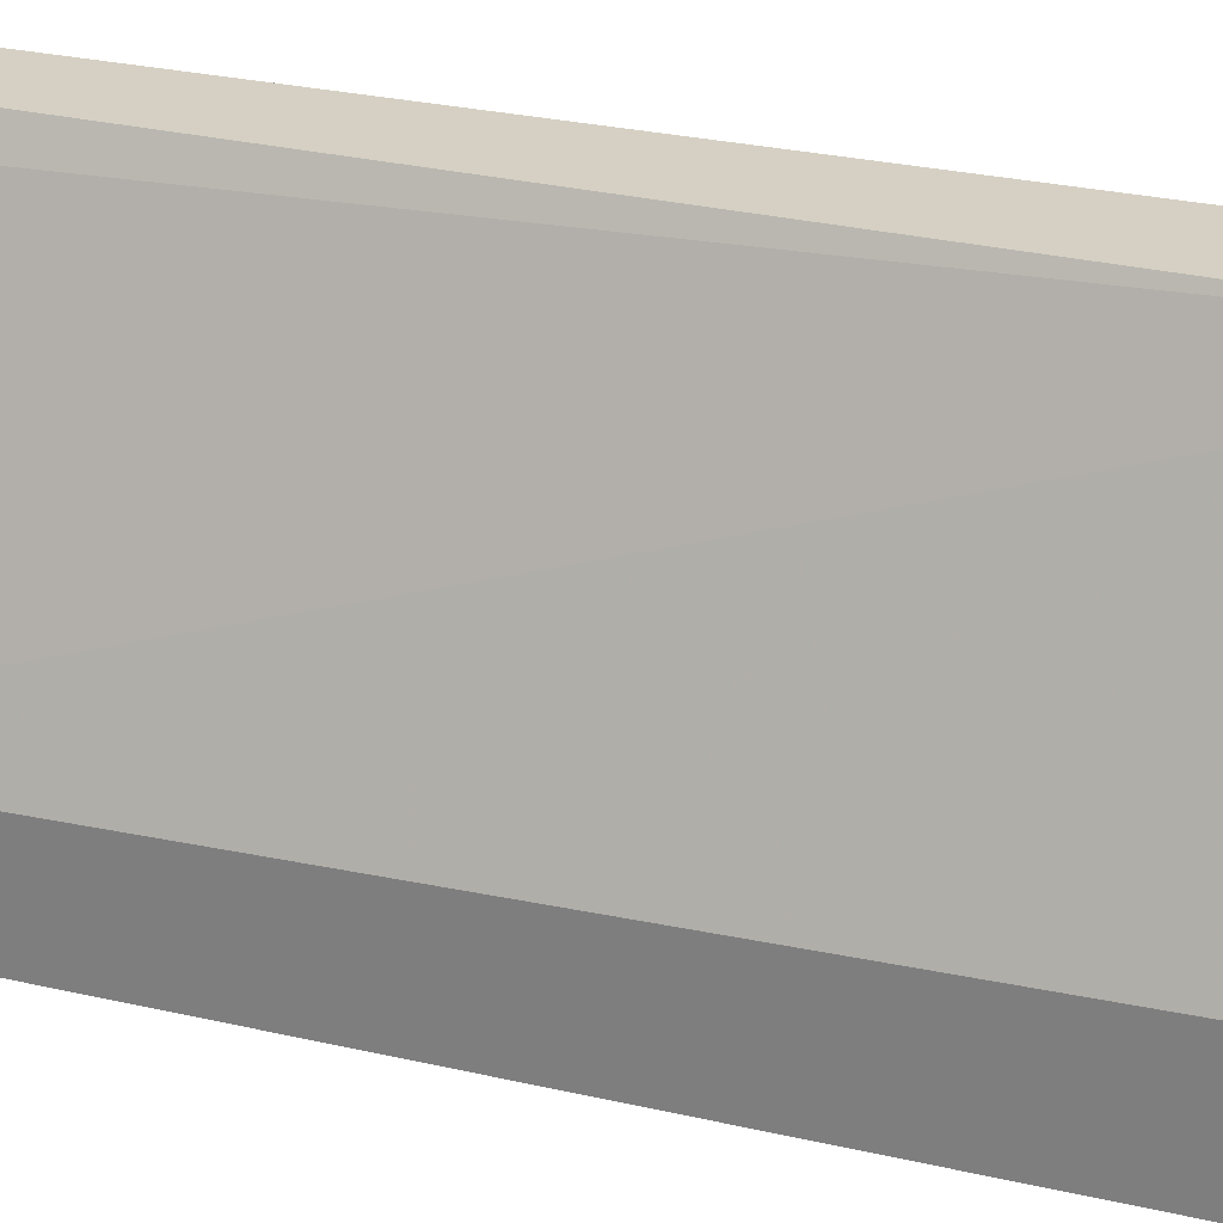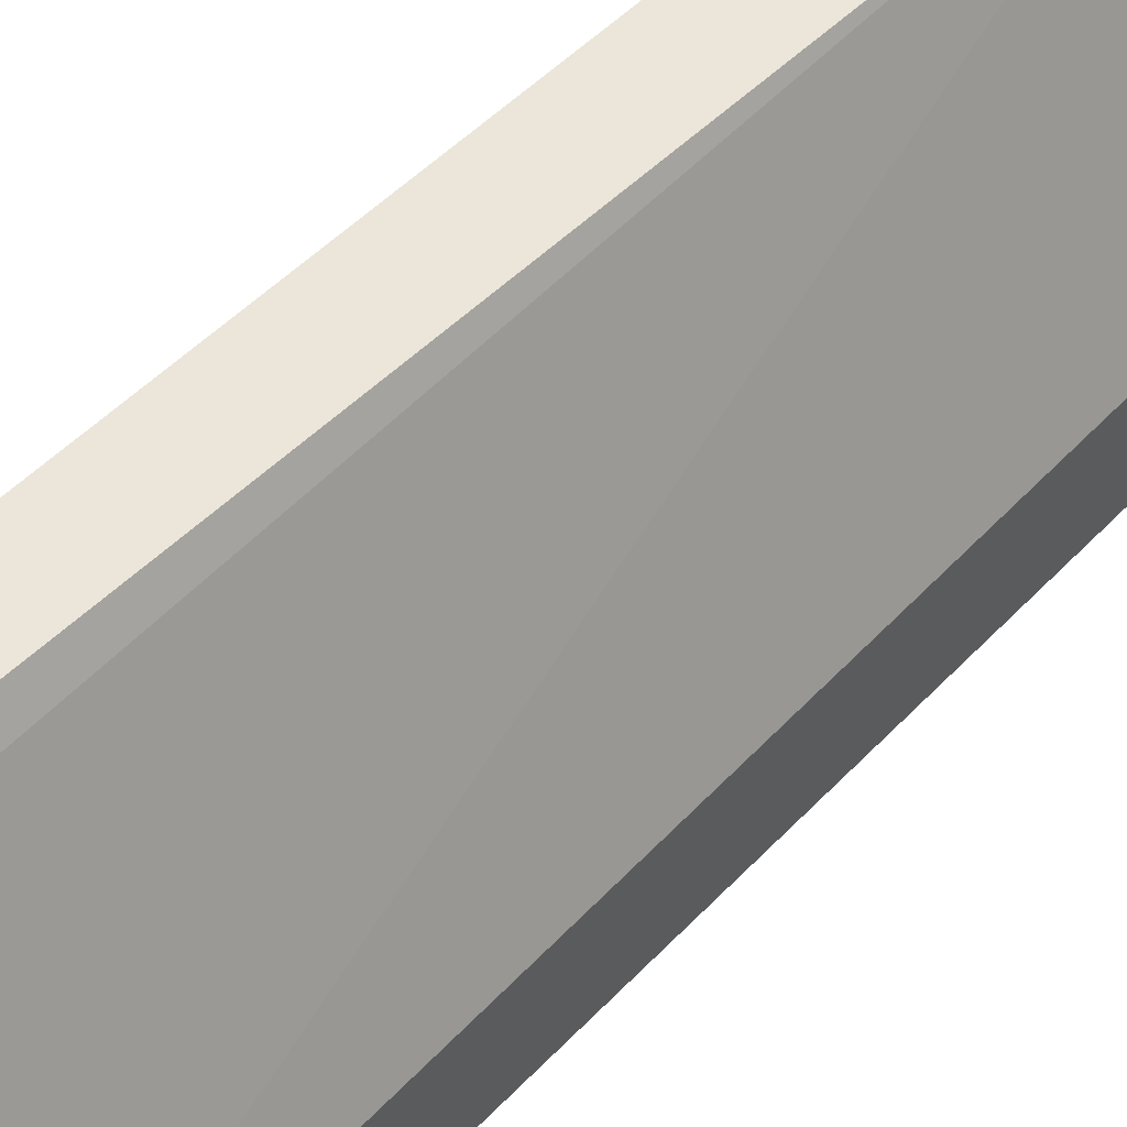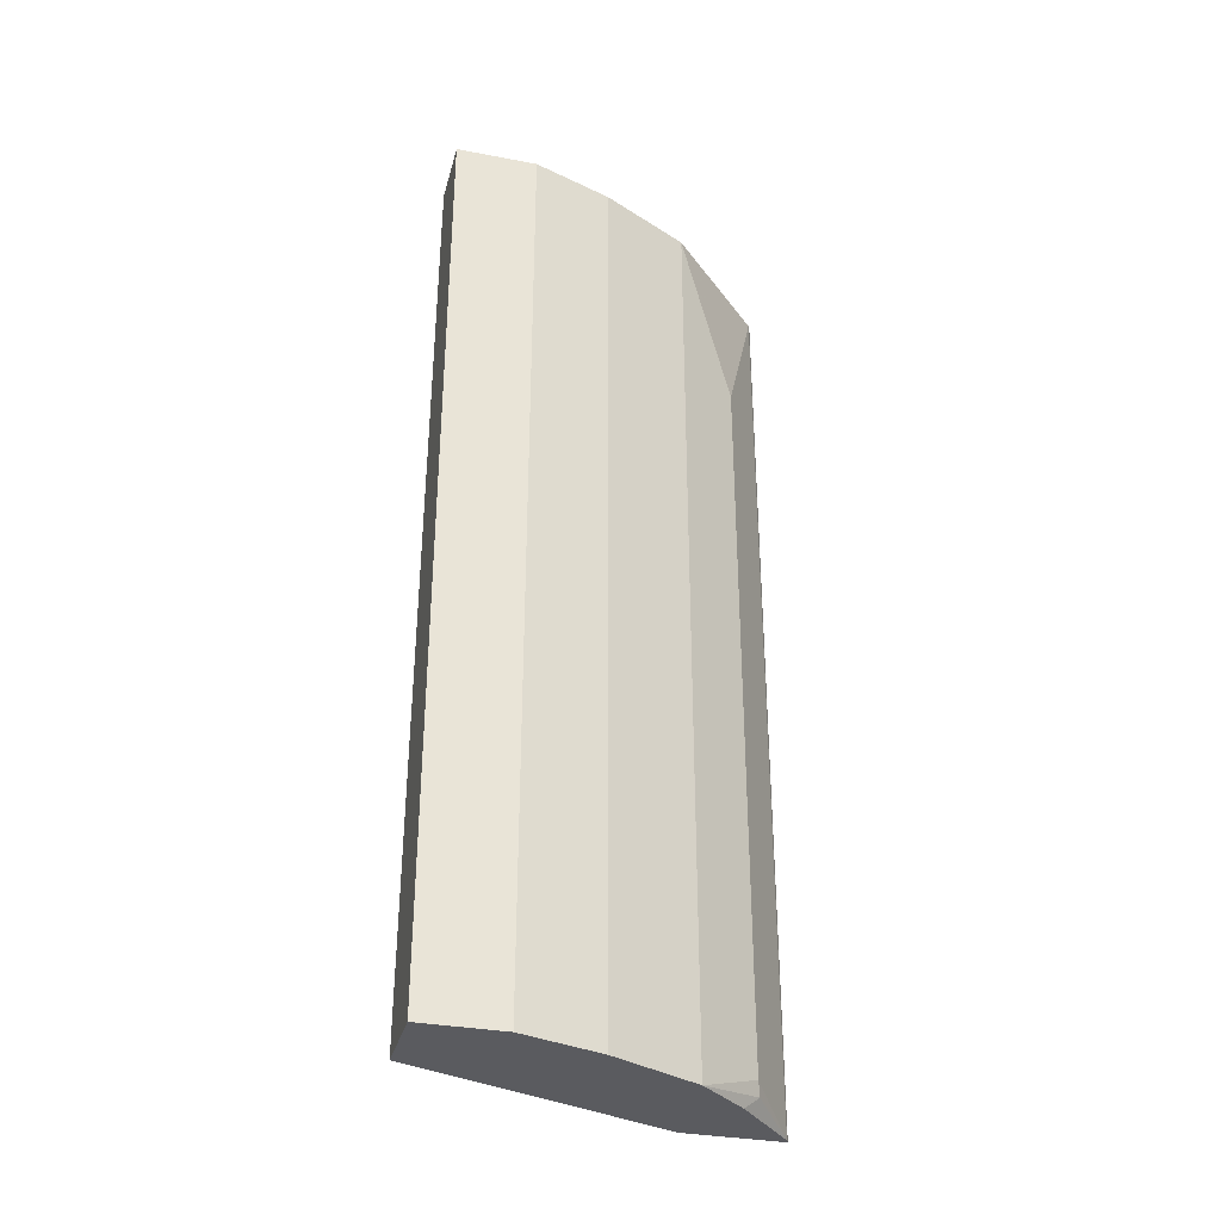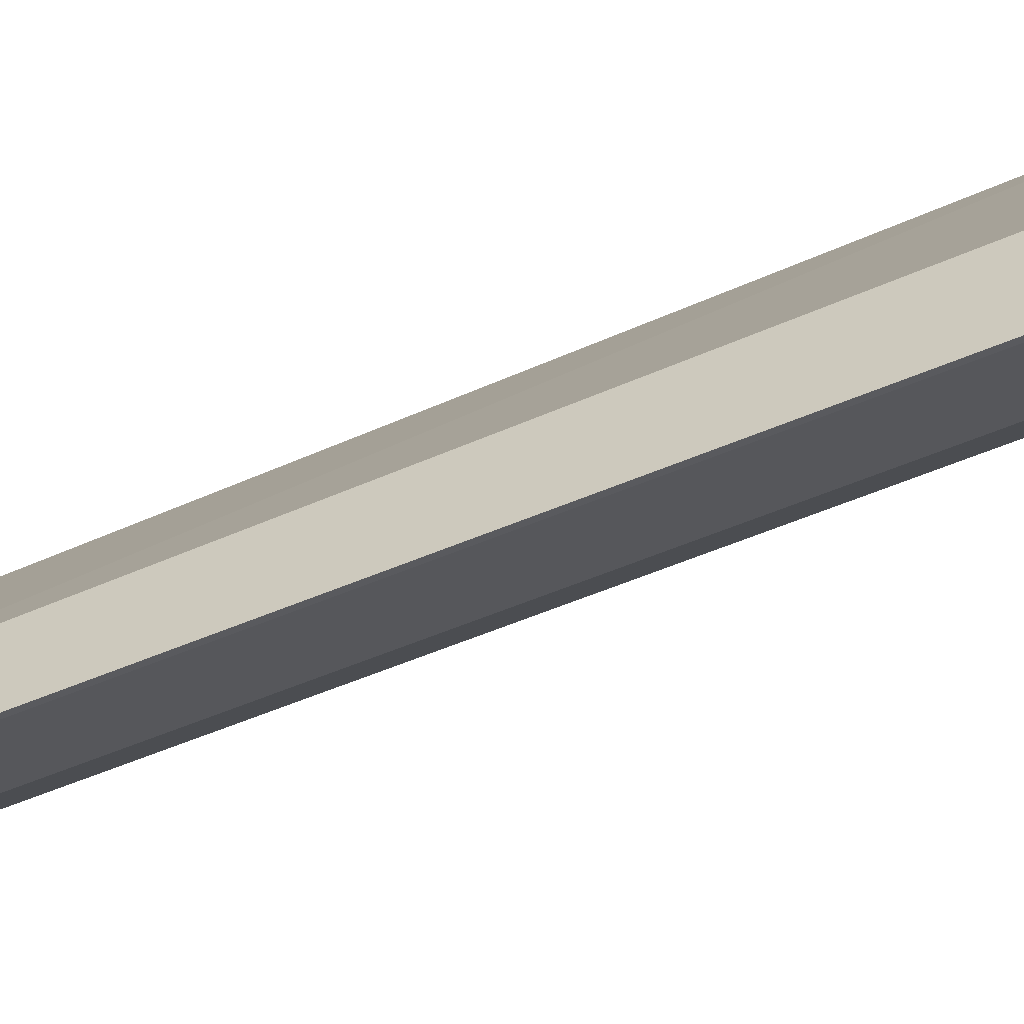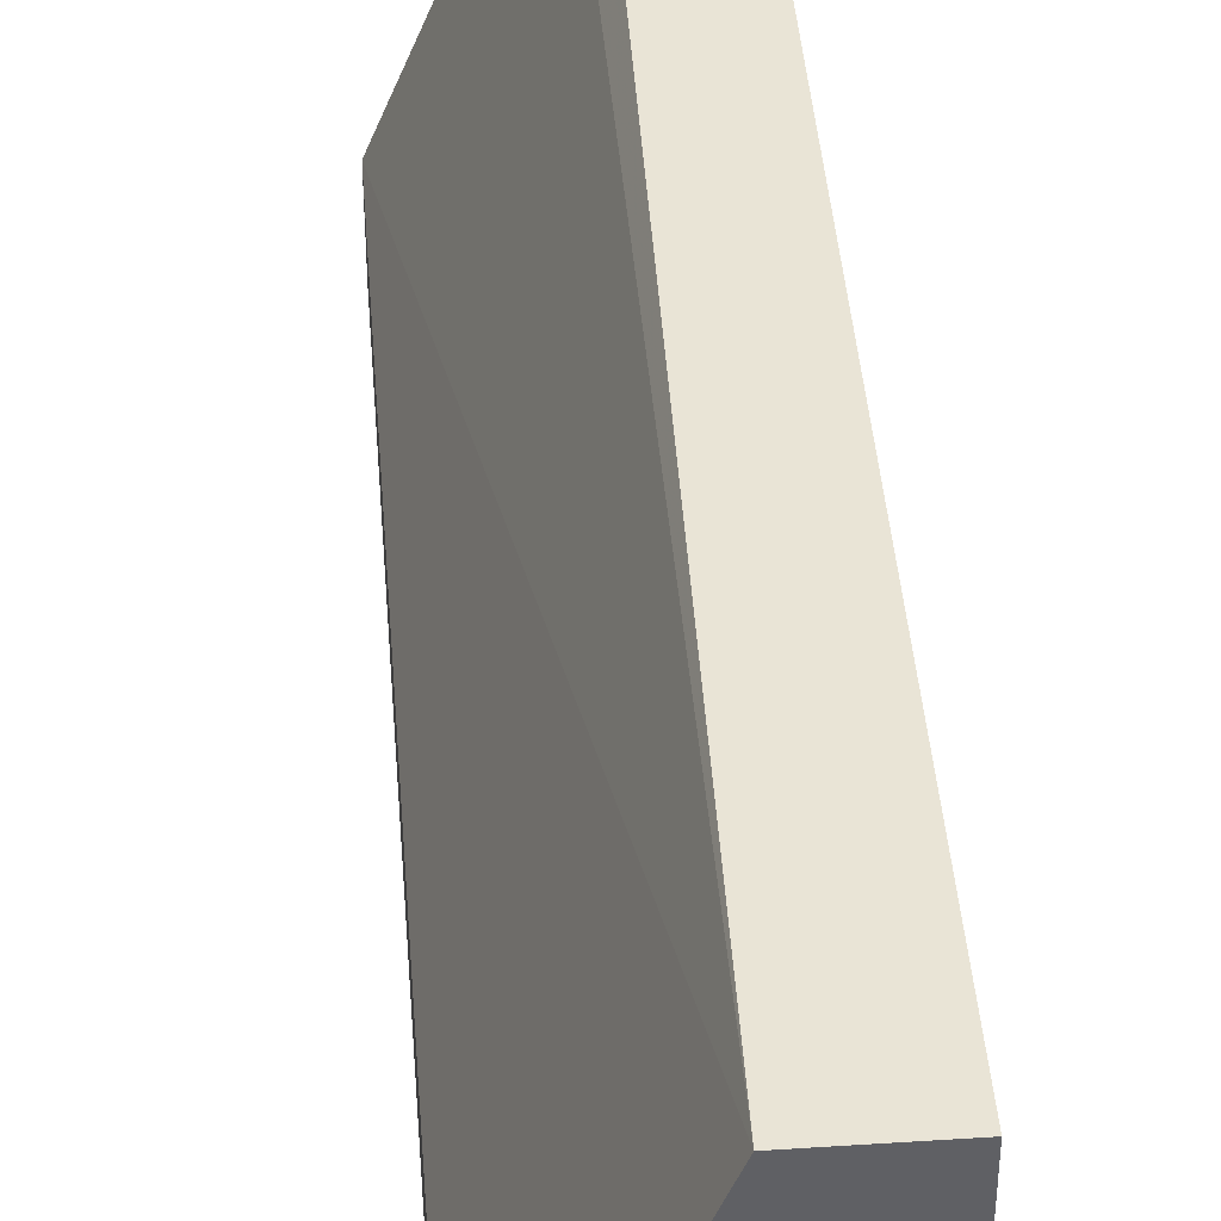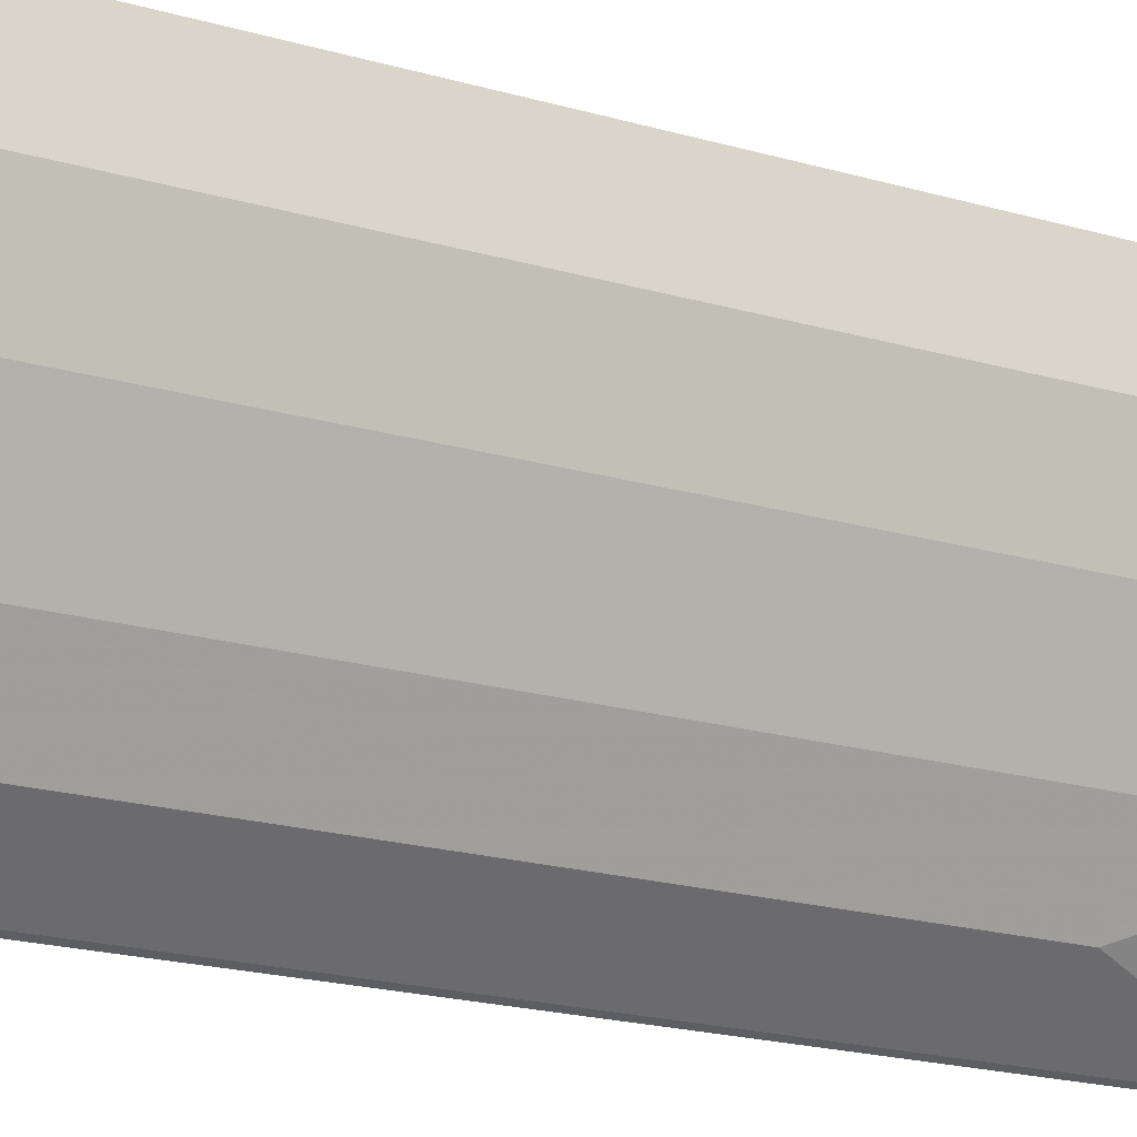
<metadata>
{"format":"obj","ext":"obj","renderer":"f3d","projection":"perspective","resolution":1024,"background":"white","views":[{"elev":26.2,"azim":110.5,"up":"+Y"},{"elev":48.5,"azim":40.8,"up":"+Y"},{"elev":-33.2,"azim":-104.6,"up":"+Z"},{"elev":-59.5,"azim":113.2,"up":"+Y"},{"elev":42.7,"azim":175.6,"up":"+Y"},{"elev":-20.8,"azim":-117.4,"up":"+Y"}]}
</metadata>
<code>
v -0.2096 -0.2769 -0.1476
v -0.2096 -0.215 -0.1476
v -0.2132 -0.2751 -0.1476
v -0.2131 -0.2752 -0.8457
v -0.2096 -0.2769 -0.8457
v -0.2889 -0.02064 -0.1476
v -0.2096 -0.2027 -0.8457
v -0.2889 0.0001287 -0.8457
v -0.2338 -0.2545 -0.1476
v -0.2613 -0.2407 -0.2682
v -0.2132 -0.2751 -0.8457
v -0.2992 0.0001287 -0.1476
v -0.3507 0.0001287 -0.8457
v -0.2751 -0.2132 -0.1476
v -0.2957 -0.1926 -0.1476
v -0.2613 -0.2407 -0.8253
v -0.2579 -0.2424 -0.8356
v -0.263 -0.2298 -0.8457
v -0.3507 0.0001287 -0.1476
v -0.3507 -0.06192 -0.8457
v -0.2968 -0.1904 -0.1476
v -0.2957 -0.1926 -0.8457
v -0.3507 -0.06192 -0.1476
v -0.3301 -0.1238 -0.8457
v -0.3301 -0.1238 -0.1476
f 10 14 15
f 4 13 8
f 4 8 7
f 4 7 5
f 21 24 22
f 6 8 12
f 8 13 19
f 8 19 12
f 9 14 10
f 10 15 22
f 16 22 17
f 11 16 17
f 11 17 18
f 13 20 23
f 13 23 19
f 15 21 22
f 17 22 18
f 20 24 25
f 20 25 23
f 21 25 24
f 4 20 13
f 10 22 16
f 4 24 20
f 3 10 16
f 4 18 22
f 4 22 24
f 1 2 6
f 1 6 12
f 1 12 19
f 1 19 23
f 1 23 25
f 1 21 15
f 1 15 14
f 1 14 9
f 1 9 3
f 1 25 21
f 1 4 5
f 1 3 4
f 3 11 4
f 3 16 11
f 3 9 10
f 4 11 18
f 2 7 8
f 1 7 2
f 1 5 7
f 2 8 6

</code>
